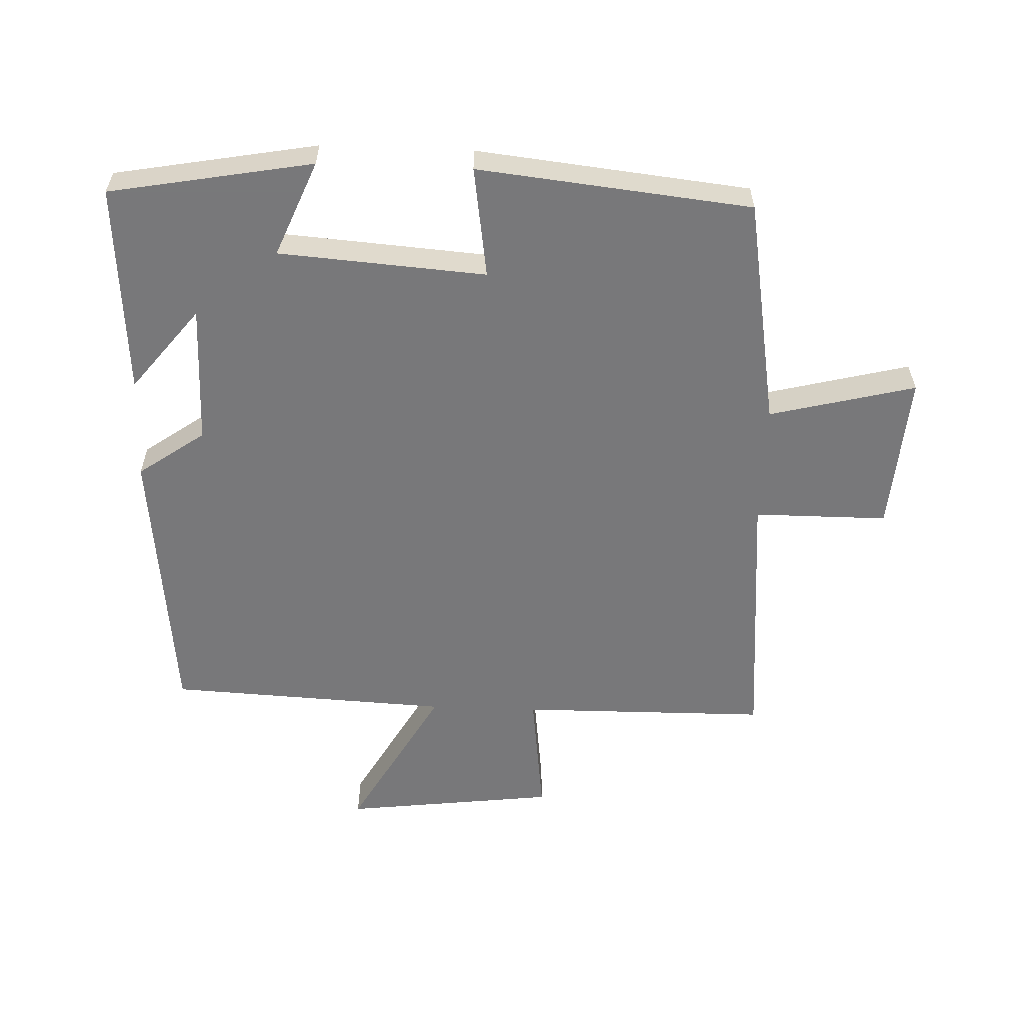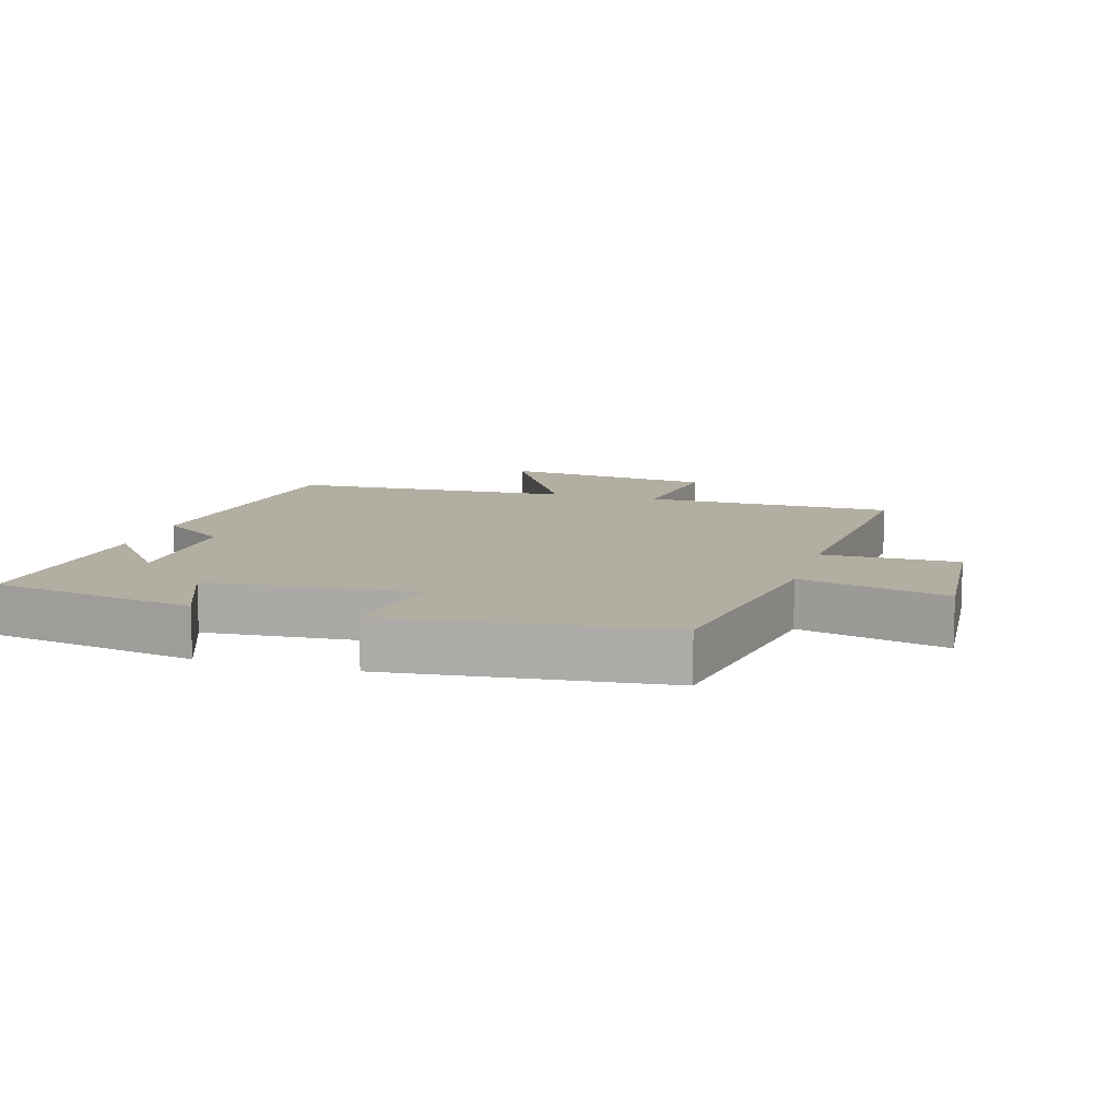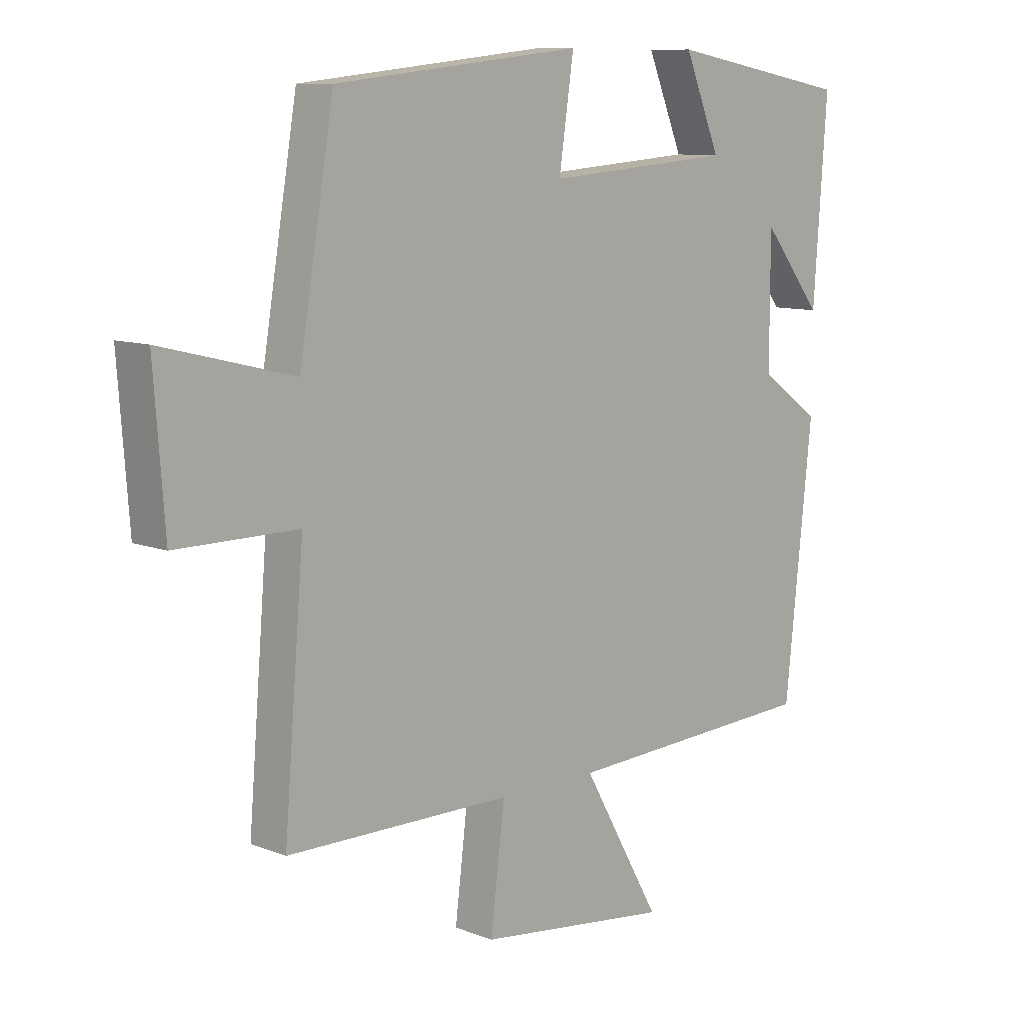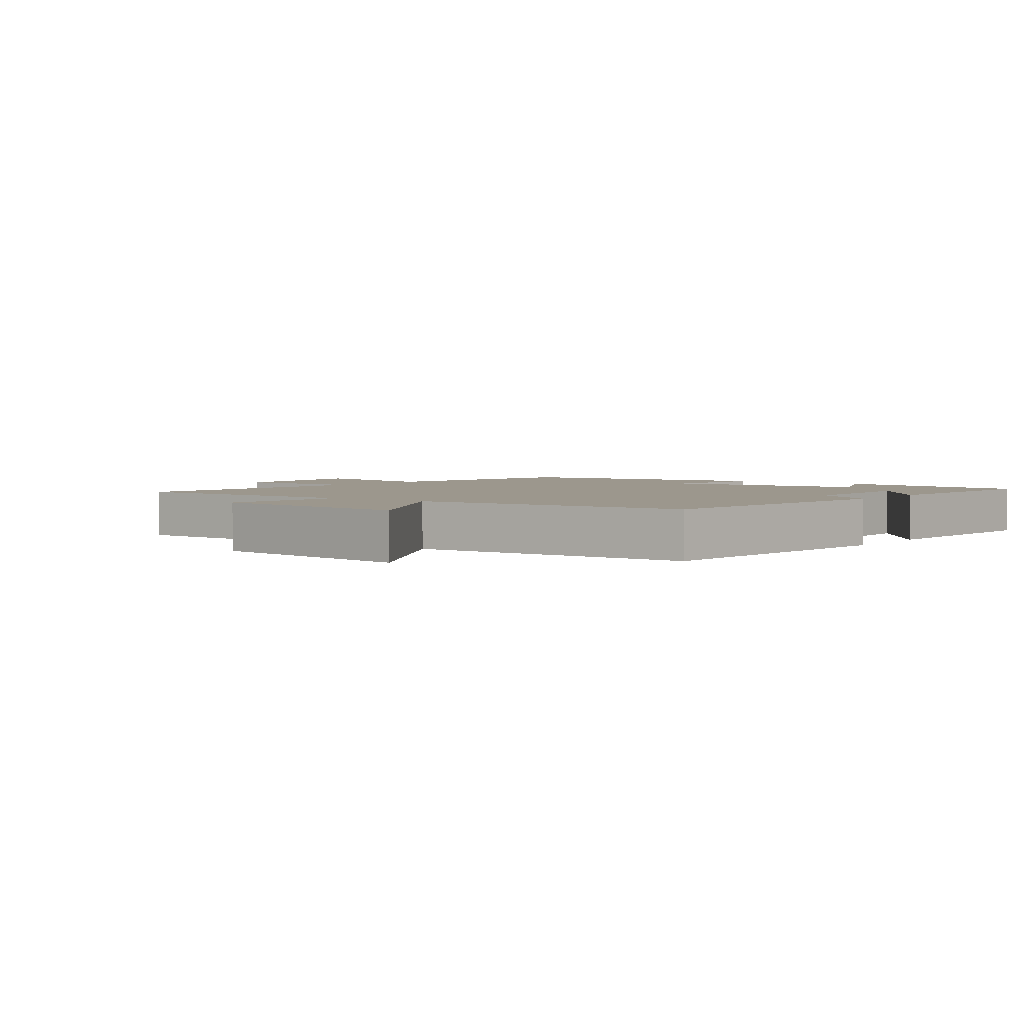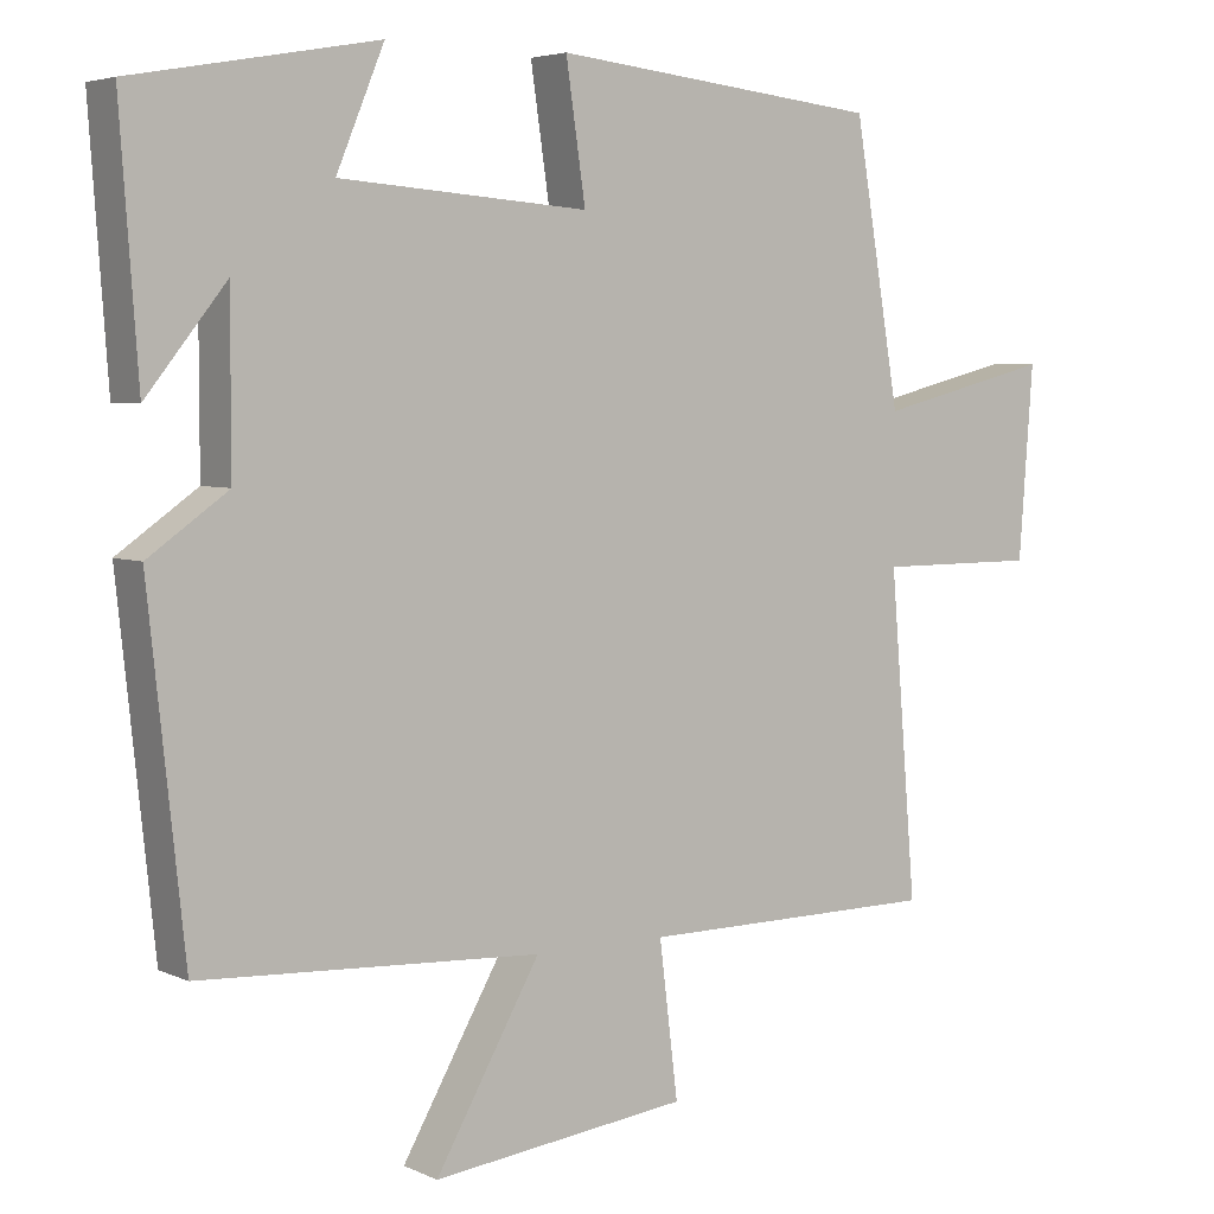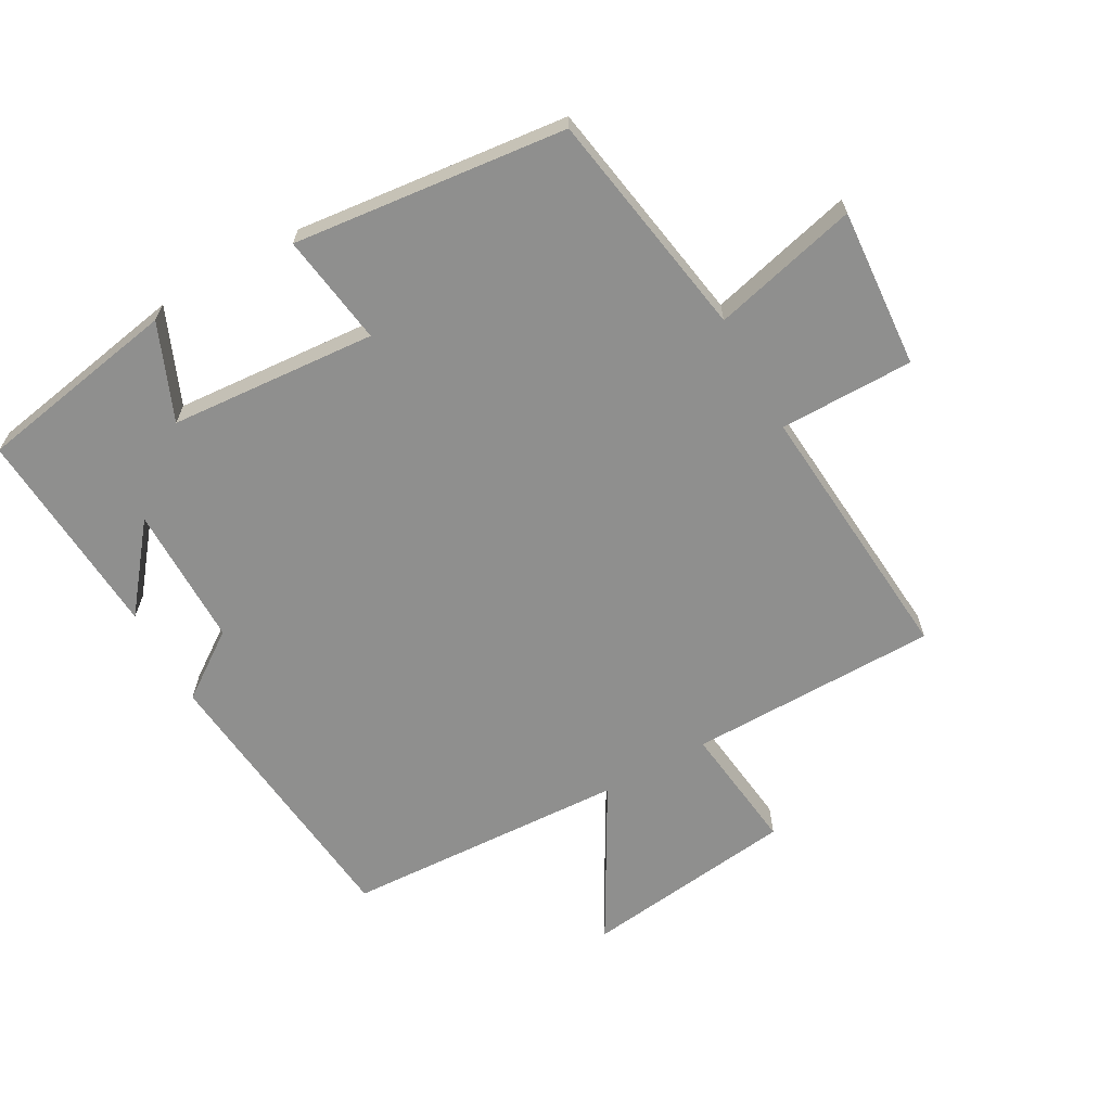
<metadata>
{"format":"obj","ext":"obj","renderer":"f3d","projection":"perspective","resolution":1024,"background":"white","views":[{"elev":-57.6,"azim":-2.1,"up":"+Y"},{"elev":10.8,"azim":16.5,"up":"+Y"},{"elev":9.8,"azim":135.1,"up":"+Z"},{"elev":2.9,"azim":-143.5,"up":"+Y"},{"elev":4.7,"azim":-35.2,"up":"+Z"},{"elev":-65.3,"azim":29.2,"up":"+Y"}]}
</metadata>
<code>
v -0.454 0.07 -0.478
v -0.5 0.07 -0.041
v -0.398 0.07 0.031
v -0.398 0.07 0.247
v -0.5 0.07 0.119
v -0.523 0.07 0.444
v -0.211 0.07 0.5
v -0.272 0.07 0.353
v 0.046 0.07 0.329
v 0.021 0.07 0.5
v 0.441 0.07 0.454
v 0.5 0.07 0.102
v 0.724 0.07 0.158
v 0.706 0.07 -0.086
v 0.5 0.07 -0.086
v 0.534 0.07 -0.497
v 0.151 0.07 -0.5
v 0.175 0.07 -0.696
v -0.153 0.07 -0.736
v -0.019 0.07 -0.5
v -0.454 0 -0.478
v -0.5 0 -0.041
v -0.398 0 0.031
v -0.398 0 0.247
v -0.5 0 0.119
v -0.523 0 0.444
v -0.211 0 0.5
v -0.272 0 0.353
v 0.046 0 0.329
v 0.021 0 0.5
v 0.441 0 0.454
v 0.5 0 0.102
v 0.724 0 0.158
v 0.706 0 -0.086
v 0.5 0 -0.086
v 0.534 0 -0.497
v 0.151 0 -0.5
v 0.175 0 -0.696
v -0.153 0 -0.736
v -0.019 0 -0.5
f 17 18 19 20
f 15 16 17 20
f 15 20 1 2
f 12 13 14 15
f 12 15 2 3
f 9 10 11 12
f 8 9 12 3
f 6 7 8
f 4 5 6
f 4 6 8
f 3 4 8
f 40 39 38 37
f 40 37 36 35
f 22 21 40 35
f 35 34 33 32
f 23 22 35 32
f 32 31 30 29
f 23 32 29 28
f 28 27 26
f 26 25 24
f 28 26 24
f 28 24 23
f 1 21 22 2
f 2 22 23 3
f 3 23 24 4
f 4 24 25 5
f 5 25 26 6
f 6 26 27 7
f 7 27 28 8
f 8 28 29 9
f 9 29 30 10
f 10 30 31 11
f 11 31 32 12
f 12 32 33 13
f 13 33 34 14
f 14 34 35 15
f 15 35 36 16
f 16 36 37 17
f 17 37 38 18
f 18 38 39 19
f 19 39 40 20
f 20 40 21 1

</code>
